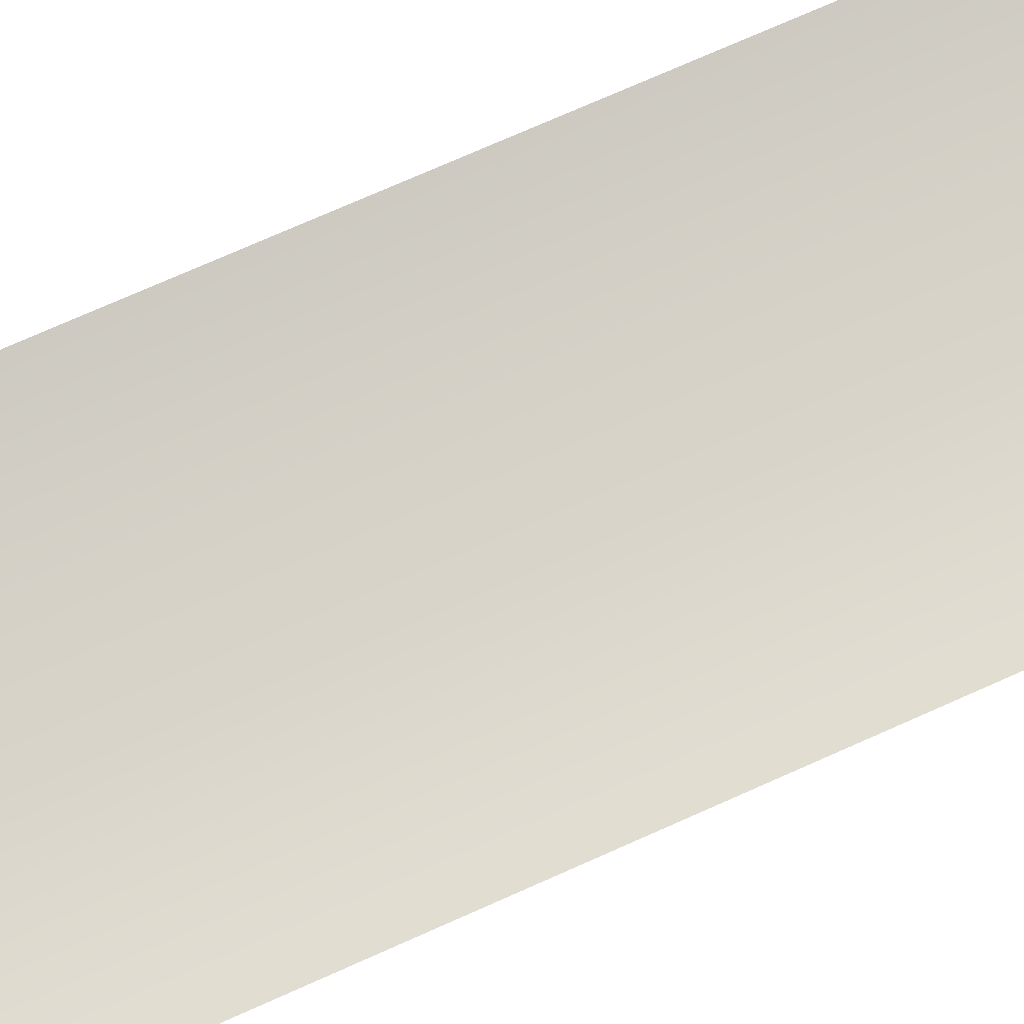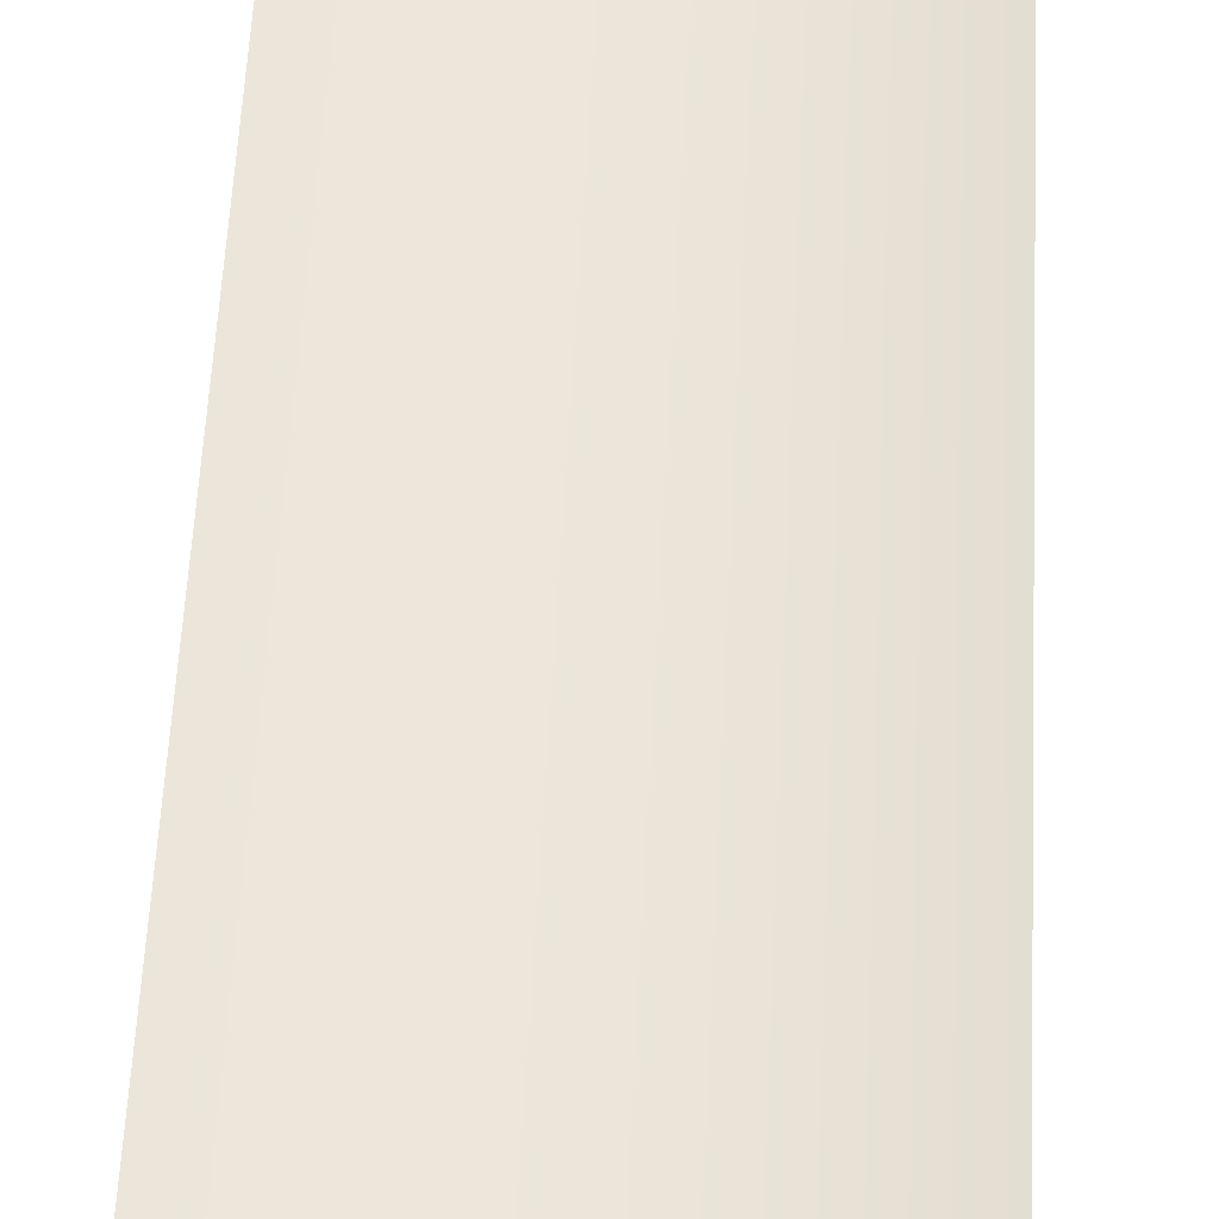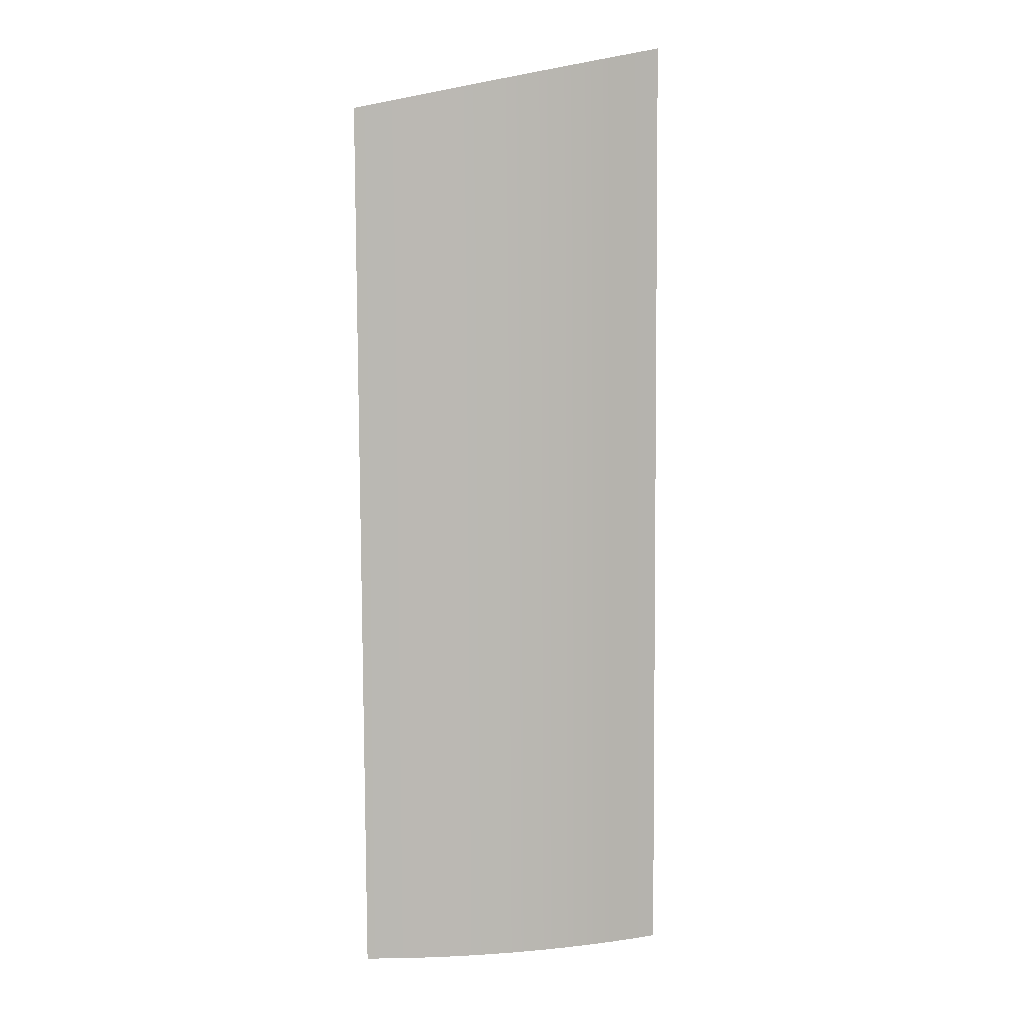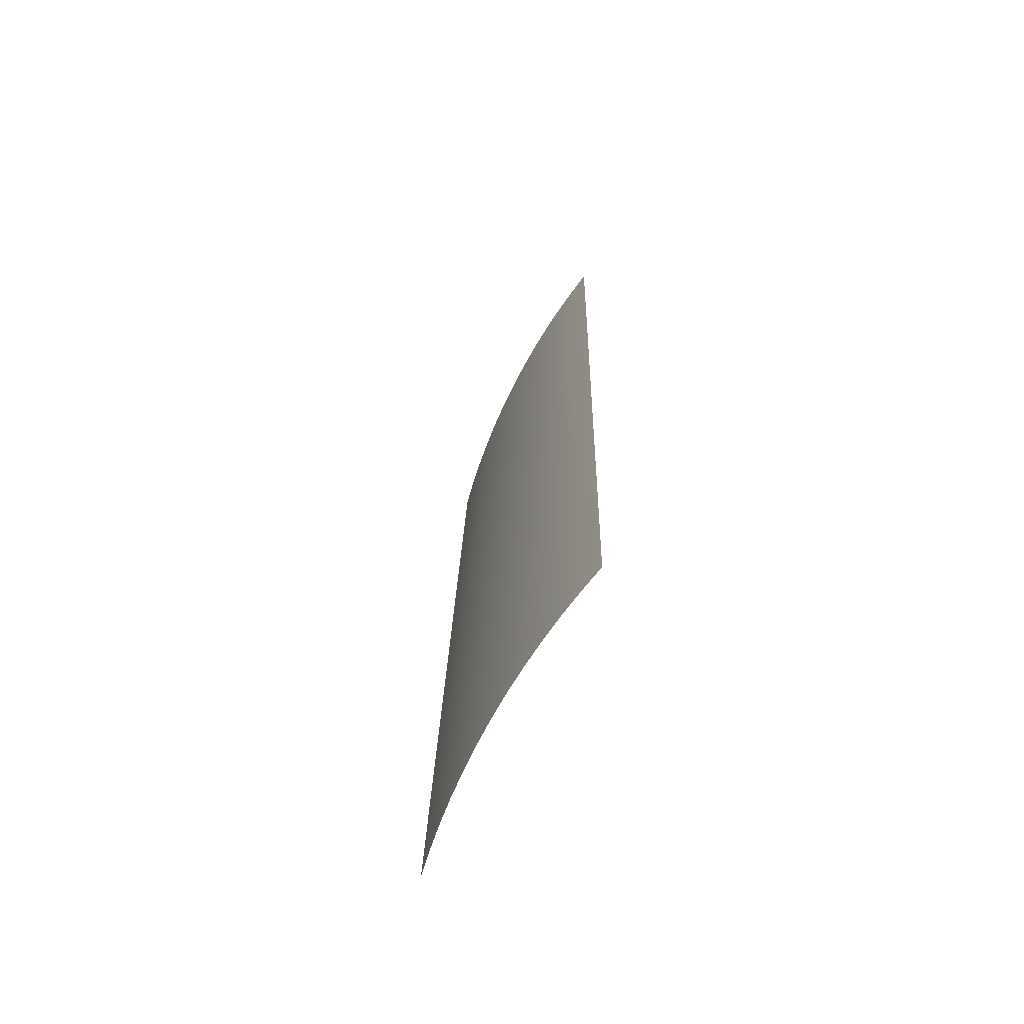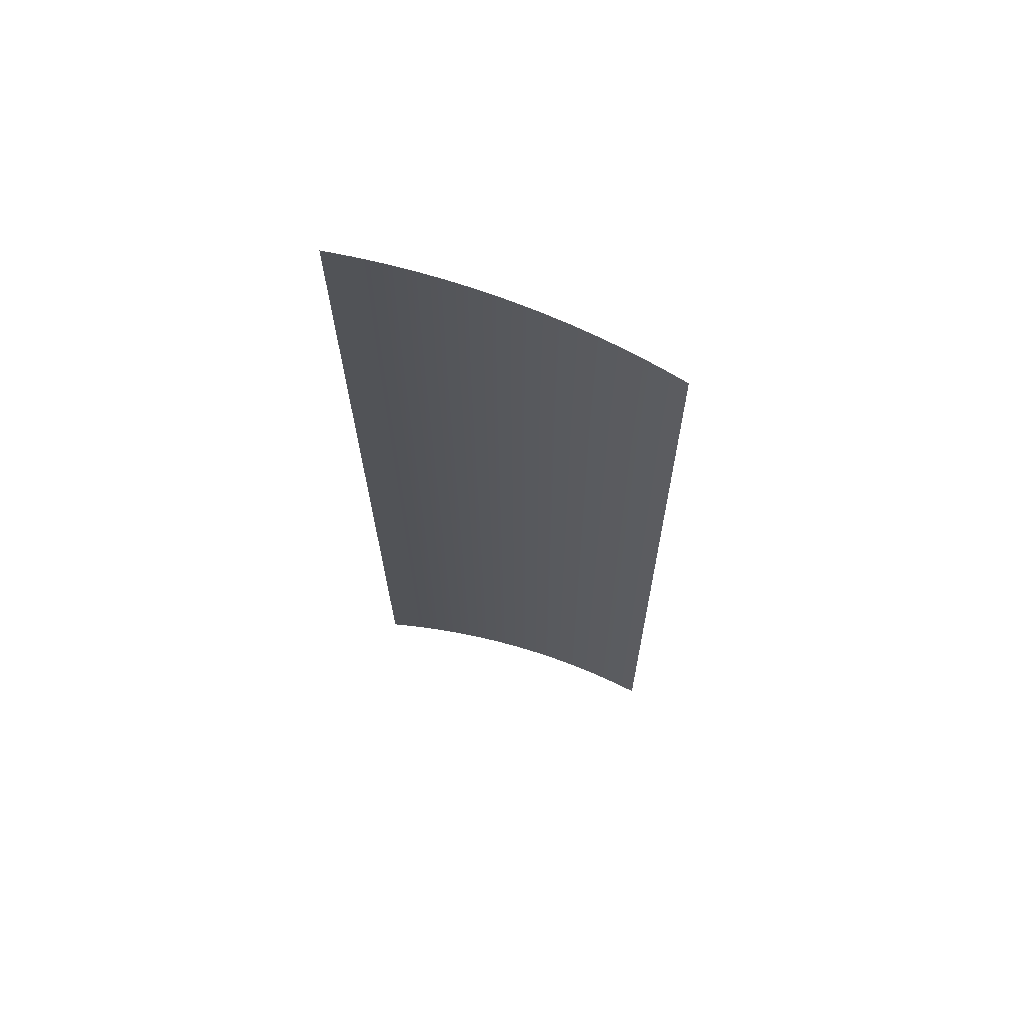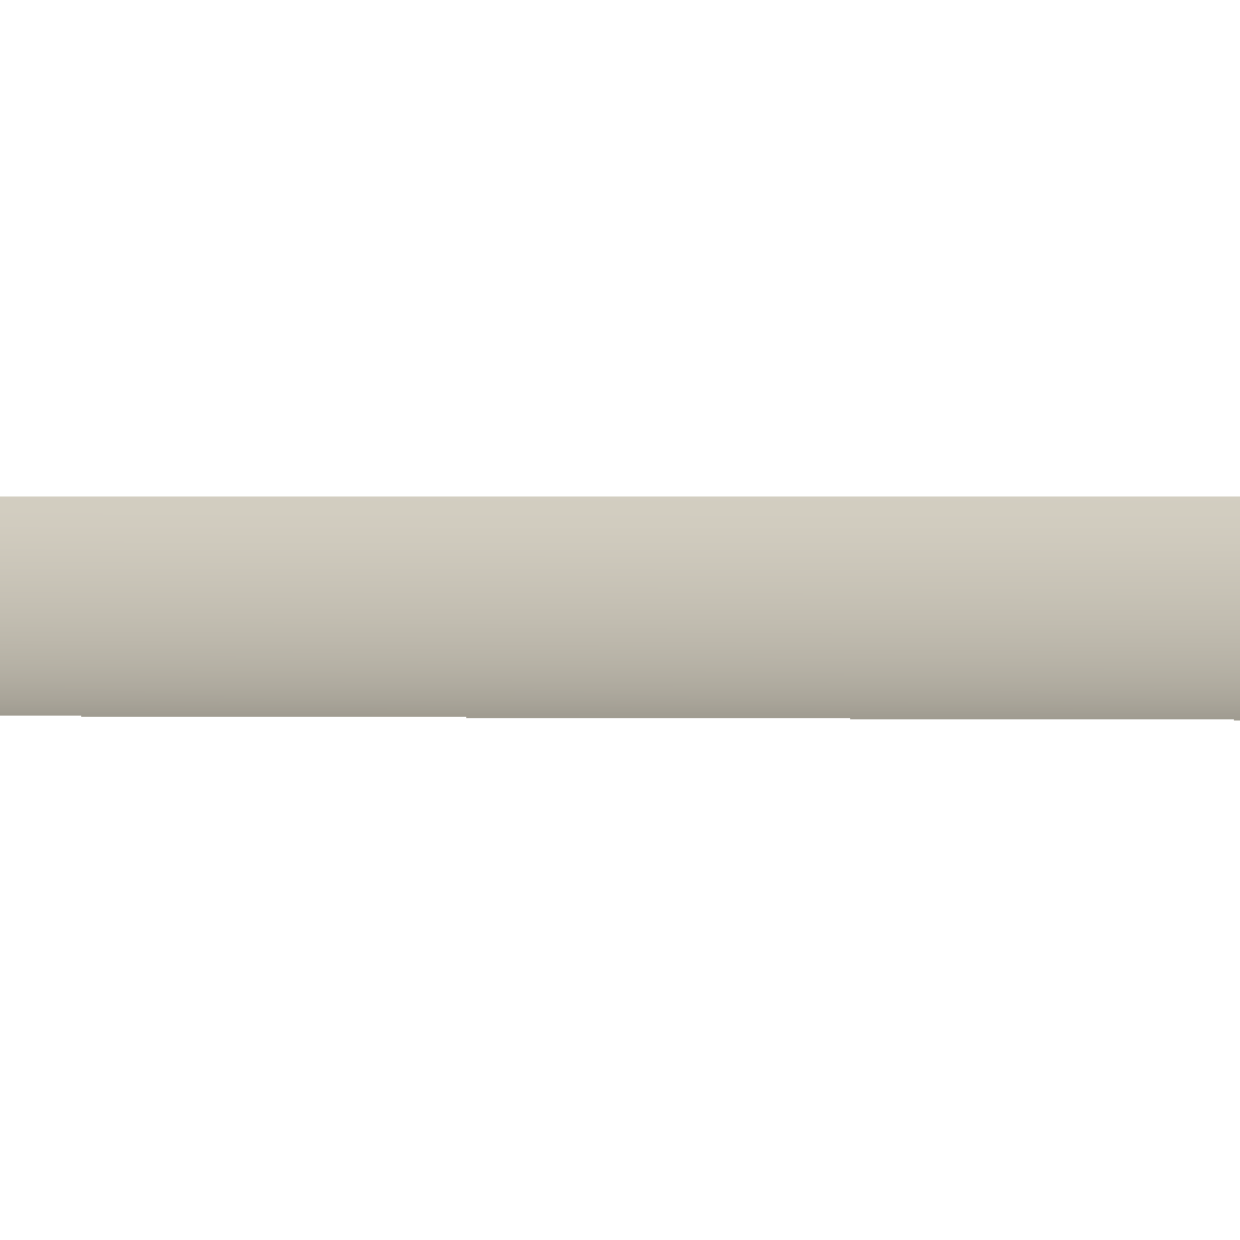
<metadata>
{"format":"obj","ext":"obj","renderer":"f3d","projection":"perspective","resolution":1024,"background":"white","views":[{"elev":77.0,"azim":66.0,"up":"+Y"},{"elev":54.4,"azim":-177.2,"up":"+Y"},{"elev":9.0,"azim":-12.2,"up":"+Z"},{"elev":-68.5,"azim":62.2,"up":"+Z"},{"elev":66.6,"azim":-163.7,"up":"+Z"},{"elev":15.4,"azim":-84.7,"up":"+Y"}]}
</metadata>
<code>
o group_14/ID419#ID419
v -0.137 -0.02533 0.1163
v -0.1316 -0.02952 -0.01541
v -0.1316 -0.02636 0.1165
v -0.137 -0.02849 -0.01541
v -0.137 -0.02849 -0.01541
v -0.137 -0.02533 0.1163
v -0.1316 -0.02952 -0.01541
v -0.1316 -0.02636 0.1165
v -0.1177 -0.03213 -0.01541
v -0.1177 -0.02896 0.117
v -0.1177 -0.03213 -0.01541
v -0.1177 -0.02896 0.117
v -0.137 -0.02217 0.2479
v -0.1316 -0.0232 0.2484
v -0.137 -0.02217 0.2479
v -0.1316 -0.0232 0.2484
v -0.09828 -0.03512 -0.01541
v -0.09828 -0.03195 0.1178
v -0.09828 -0.03512 -0.01541
v -0.09828 -0.03195 0.1178
v -0.1177 -0.02579 0.2495
v -0.1177 -0.02579 0.2495
v -0.137 -0.019 0.3796
v -0.1316 -0.02003 0.3803
v -0.137 -0.019 0.3796
v -0.1316 -0.02003 0.3803
v -0.07879 -0.03748 -0.01541
v -0.07878 -0.03429 0.1186
v -0.07879 -0.03748 -0.01541
v -0.07878 -0.03429 0.1186
v -0.09827 -0.02877 0.2511
v -0.09827 -0.02877 0.2511
v -0.1177 -0.02262 0.3819
v -0.1177 -0.02262 0.3819
v -0.137 -0.01584 0.5113
v -0.1316 -0.01687 0.5121
v -0.137 -0.01584 0.5113
v -0.1316 -0.01687 0.5121
v -0.05922 -0.03919 -0.01541
v -0.05921 -0.03599 0.1194
v -0.05922 -0.03919 -0.01541
v -0.05921 -0.03599 0.1194
v -0.07877 -0.03111 0.2526
v -0.07877 -0.03111 0.2526
v -0.09827 -0.0256 0.3843
v -0.09827 -0.0256 0.3843
v -0.1177 -0.01946 0.5144
v -0.1177 -0.01946 0.5144
v -0.137 -0.01268 0.6429
v -0.1316 -0.0137 0.644
v -0.137 -0.01268 0.6429
v -0.1316 -0.0137 0.644
v -0.03961 -0.04025 -0.01541
v -0.0396 -0.03704 0.1202
v -0.03961 -0.04025 -0.01541
v -0.0396 -0.03704 0.1202
v -0.0592 -0.0328 0.2542
v -0.0592 -0.0328 0.2542
v -0.07876 -0.02793 0.3867
v -0.07876 -0.02793 0.3867
v -0.09826 -0.02243 0.5175
v -0.09826 -0.02243 0.5175
v -0.1177 -0.01629 0.6469
v -0.1177 -0.01629 0.6469
v -0.01998 -0.04067 -0.01541
v -0.01997 -0.03744 0.121
v -0.01998 -0.04067 -0.01541
v -0.01997 -0.03744 0.121
v -0.03959 -0.03383 0.2558
v -0.03959 -0.03383 0.2558
v -0.05919 -0.0296 0.3891
v -0.05919 -0.0296 0.3891
v -0.07875 -0.02474 0.5207
v -0.07875 -0.02474 0.5207
v -0.09825 -0.01925 0.6508
v -0.09825 -0.01925 0.6508
v -0.000337 -0.04044 -0.01541
v -0.000326 -0.03719 0.1218
v -0.000337 -0.04044 -0.01541
v -0.000326 -0.03719 0.1218
v -0.01995 -0.03421 0.2574
v -0.01995 -0.03421 0.2574
v -0.03958 -0.03062 0.3914
v -0.03958 -0.03062 0.3914
v -0.05918 -0.0264 0.5239
v -0.05918 -0.0264 0.5239
v -0.07875 -0.02156 0.6547
v -0.07875 -0.02156 0.6547
v 0.01928 -0.03956 -0.01541
v 0.01929 -0.03629 0.1226
v 0.01928 -0.03956 -0.01541
v 0.01929 -0.03629 0.1226
v -0.000316 -0.03394 0.259
v -0.000316 -0.03394 0.259
v -0.01994 -0.03098 0.3938
v -0.01994 -0.03098 0.3938
v -0.03957 -0.02741 0.527
v -0.03957 -0.02741 0.527
v -0.05917 -0.02321 0.6587
v -0.05917 -0.02321 0.6587
v 0.03886 -0.03804 -0.01541
v 0.03887 -0.03474 0.1234
v 0.03886 -0.03804 -0.01541
v 0.03887 -0.03474 0.1234
v 0.0193 -0.03302 0.2606
v 0.0193 -0.03302 0.2606
v -0.000305 -0.03069 0.3962
v -0.000305 -0.03069 0.3962
v -0.01993 -0.02775 0.5302
v -0.01993 -0.02775 0.5302
v -0.03956 -0.0242 0.6627
v -0.03956 -0.0242 0.6627
v 0.05838 -0.03587 -0.01541
v 0.05839 -0.03254 0.1242
v 0.05838 -0.03587 -0.01541
v 0.05839 -0.03254 0.1242
v 0.03888 -0.03144 0.2622
v 0.03888 -0.03144 0.2622
v 0.01931 -0.02974 0.3986
v 0.01931 -0.02974 0.3986
v -0.000294 -0.02744 0.5334
v -0.000294 -0.02744 0.5334
v -0.01992 -0.02453 0.6666
v -0.01992 -0.02453 0.6666
v 0.07782 -0.03305 -0.01541
v 0.07783 -0.0297 0.125
v 0.07782 -0.03305 -0.01541
v 0.07783 -0.0297 0.125
v 0.0584 -0.02921 0.2637
v 0.0584 -0.02921 0.2637
v 0.03889 -0.02814 0.401
v 0.03889 -0.02814 0.401
v 0.01932 -0.02647 0.5366
v 0.01932 -0.02647 0.5366
v -0.000283 -0.02419 0.6706
v -0.000283 -0.02419 0.6706
v 0.09716 -0.0296 -0.01541
v 0.09716 -0.02621 0.1257
v 0.09716 -0.0296 -0.01541
v 0.09716 -0.02621 0.1257
v 0.07783 -0.02634 0.2653
v 0.07783 -0.02634 0.2653
v 0.0584 -0.02589 0.4033
v 0.0584 -0.02589 0.4033
v 0.0389 -0.02484 0.5397
v 0.0389 -0.02484 0.5397
v 0.01933 -0.0232 0.6746
v 0.01933 -0.0232 0.6746
v 0.09716 -0.02282 0.2669
v 0.09716 -0.02282 0.2669
v 0.07783 -0.02298 0.4057
v 0.07783 -0.02298 0.4057
v 0.05841 -0.02256 0.5429
v 0.05841 -0.02256 0.5429
v 0.03891 -0.02155 0.6785
v 0.03891 -0.02155 0.6785
v 0.09716 -0.01943 0.408
v 0.09716 -0.01943 0.408
v 0.07783 -0.01963 0.546
v 0.07783 -0.01963 0.546
v 0.05841 -0.01923 0.6825
v 0.05841 -0.01923 0.6825
v 0.09716 -0.01604 0.5492
v 0.09716 -0.01604 0.5492
v 0.07784 -0.01627 0.6864
v 0.07784 -0.01627 0.6864
v 0.09716 -0.01265 0.6903
v 0.09716 -0.01265 0.6903
f 1 2 3
f 2 1 4
f 5 6 7
f 8 7 6
f 3 9 10
f 9 3 2
f 7 8 11
f 12 11 8
f 13 3 14
f 3 13 1
f 6 15 8
f 16 8 15
f 10 17 18
f 17 10 9
f 11 12 19
f 20 19 12
f 14 10 21
f 10 14 3
f 8 16 12
f 22 12 16
f 23 14 24
f 14 23 13
f 15 25 16
f 26 16 25
f 18 27 28
f 27 18 17
f 19 20 29
f 30 29 20
f 21 18 31
f 18 21 10
f 12 22 20
f 32 20 22
f 24 21 33
f 21 24 14
f 16 26 22
f 34 22 26
f 35 24 36
f 24 35 23
f 25 37 26
f 38 26 37
f 28 39 40
f 39 28 27
f 29 30 41
f 42 41 30
f 31 28 43
f 28 31 18
f 20 32 30
f 44 30 32
f 33 31 45
f 31 33 21
f 22 34 32
f 46 32 34
f 36 33 47
f 33 36 24
f 26 38 34
f 48 34 38
f 49 36 50
f 36 49 35
f 37 51 38
f 52 38 51
f 40 53 54
f 53 40 39
f 41 42 55
f 56 55 42
f 43 40 57
f 40 43 28
f 30 44 42
f 58 42 44
f 45 43 59
f 43 45 31
f 32 46 44
f 60 44 46
f 47 45 61
f 45 47 33
f 34 48 46
f 62 46 48
f 50 47 63
f 47 50 36
f 38 52 48
f 64 48 52
f 54 65 66
f 65 54 53
f 55 56 67
f 68 67 56
f 57 54 69
f 54 57 40
f 42 58 56
f 70 56 58
f 59 57 71
f 57 59 43
f 44 60 58
f 72 58 60
f 61 59 73
f 59 61 45
f 46 62 60
f 74 60 62
f 63 61 75
f 61 63 47
f 48 64 62
f 76 62 64
f 66 77 78
f 77 66 65
f 67 68 79
f 80 79 68
f 69 66 81
f 66 69 54
f 56 70 68
f 82 68 70
f 71 69 83
f 69 71 57
f 58 72 70
f 84 70 72
f 73 71 85
f 71 73 59
f 60 74 72
f 86 72 74
f 75 73 87
f 73 75 61
f 62 76 74
f 88 74 76
f 78 89 90
f 89 78 77
f 79 80 91
f 92 91 80
f 81 78 93
f 78 81 66
f 68 82 80
f 94 80 82
f 83 81 95
f 81 83 69
f 70 84 82
f 96 82 84
f 85 83 97
f 83 85 71
f 72 86 84
f 98 84 86
f 87 85 99
f 85 87 73
f 74 88 86
f 100 86 88
f 90 101 102
f 101 90 89
f 91 92 103
f 104 103 92
f 93 90 105
f 90 93 78
f 80 94 92
f 106 92 94
f 95 93 107
f 93 95 81
f 82 96 94
f 108 94 96
f 97 95 109
f 95 97 83
f 84 98 96
f 110 96 98
f 99 97 111
f 97 99 85
f 86 100 98
f 112 98 100
f 102 113 114
f 113 102 101
f 103 104 115
f 116 115 104
f 105 102 117
f 102 105 90
f 92 106 104
f 118 104 106
f 107 105 119
f 105 107 93
f 94 108 106
f 120 106 108
f 109 107 121
f 107 109 95
f 96 110 108
f 122 108 110
f 111 109 123
f 109 111 97
f 98 112 110
f 124 110 112
f 114 125 126
f 125 114 113
f 115 116 127
f 128 127 116
f 117 114 129
f 114 117 102
f 104 118 116
f 130 116 118
f 119 117 131
f 117 119 105
f 106 120 118
f 132 118 120
f 121 119 133
f 119 121 107
f 108 122 120
f 134 120 122
f 123 121 135
f 121 123 109
f 110 124 122
f 136 122 124
f 126 137 138
f 137 126 125
f 127 128 139
f 140 139 128
f 129 126 141
f 126 129 114
f 116 130 128
f 142 128 130
f 131 129 143
f 129 131 117
f 118 132 130
f 144 130 132
f 133 131 145
f 131 133 119
f 120 134 132
f 146 132 134
f 135 133 147
f 133 135 121
f 122 136 134
f 148 134 136
f 149 126 138
f 126 149 141
f 142 150 128
f 140 128 150
f 143 141 151
f 141 143 129
f 130 144 142
f 152 142 144
f 145 143 153
f 143 145 131
f 132 146 144
f 154 144 146
f 147 145 155
f 145 147 133
f 134 148 146
f 156 146 148
f 157 141 149
f 141 157 151
f 152 158 142
f 150 142 158
f 153 151 159
f 151 153 143
f 144 154 152
f 160 152 154
f 155 153 161
f 153 155 145
f 146 156 154
f 162 154 156
f 163 151 157
f 151 163 159
f 160 164 152
f 158 152 164
f 161 159 165
f 159 161 153
f 154 162 160
f 166 160 162
f 165 163 167
f 163 165 159
f 160 166 164
f 168 164 166

</code>
